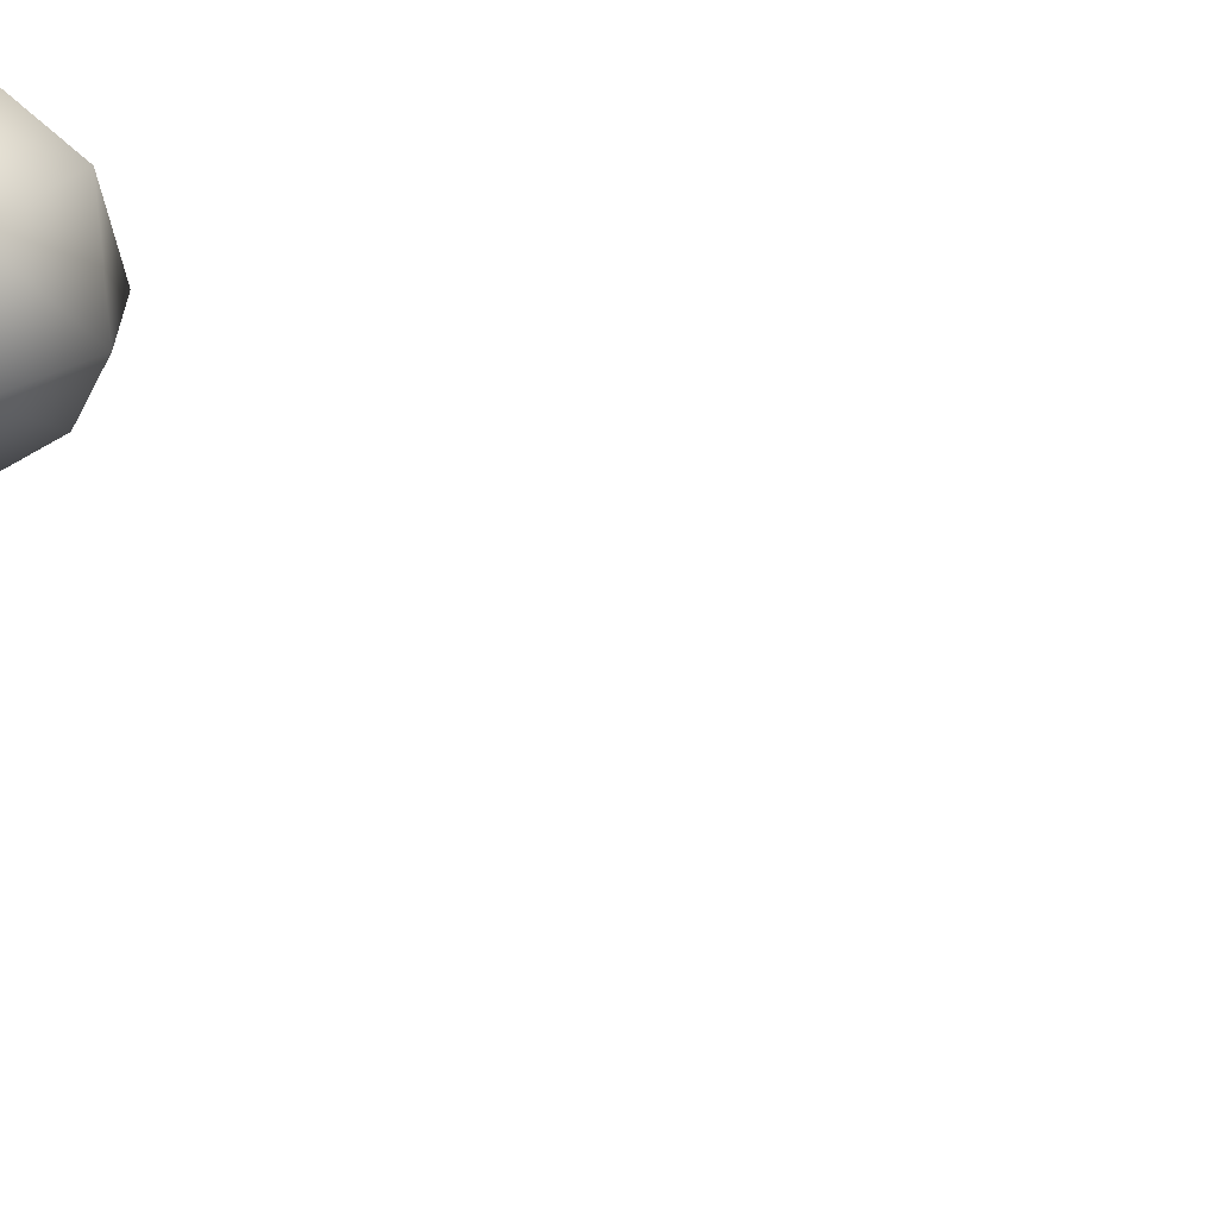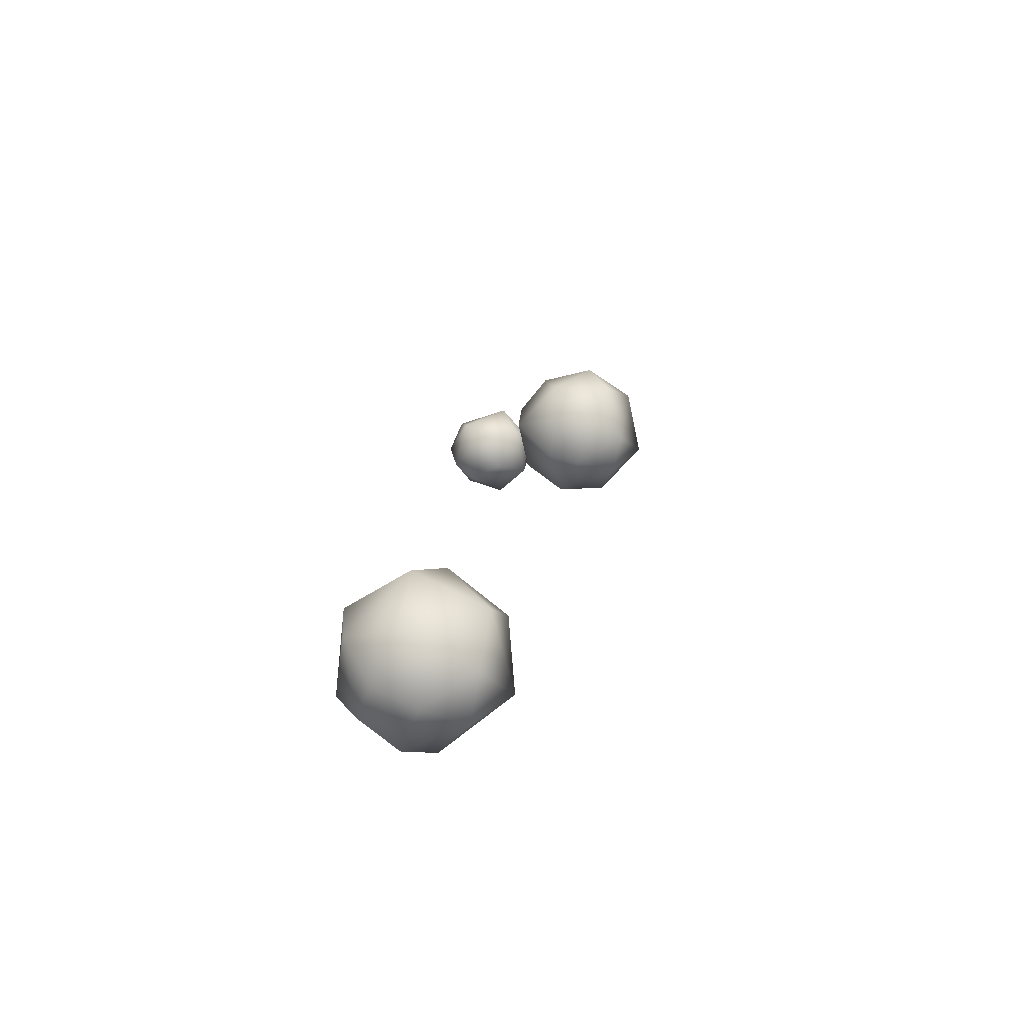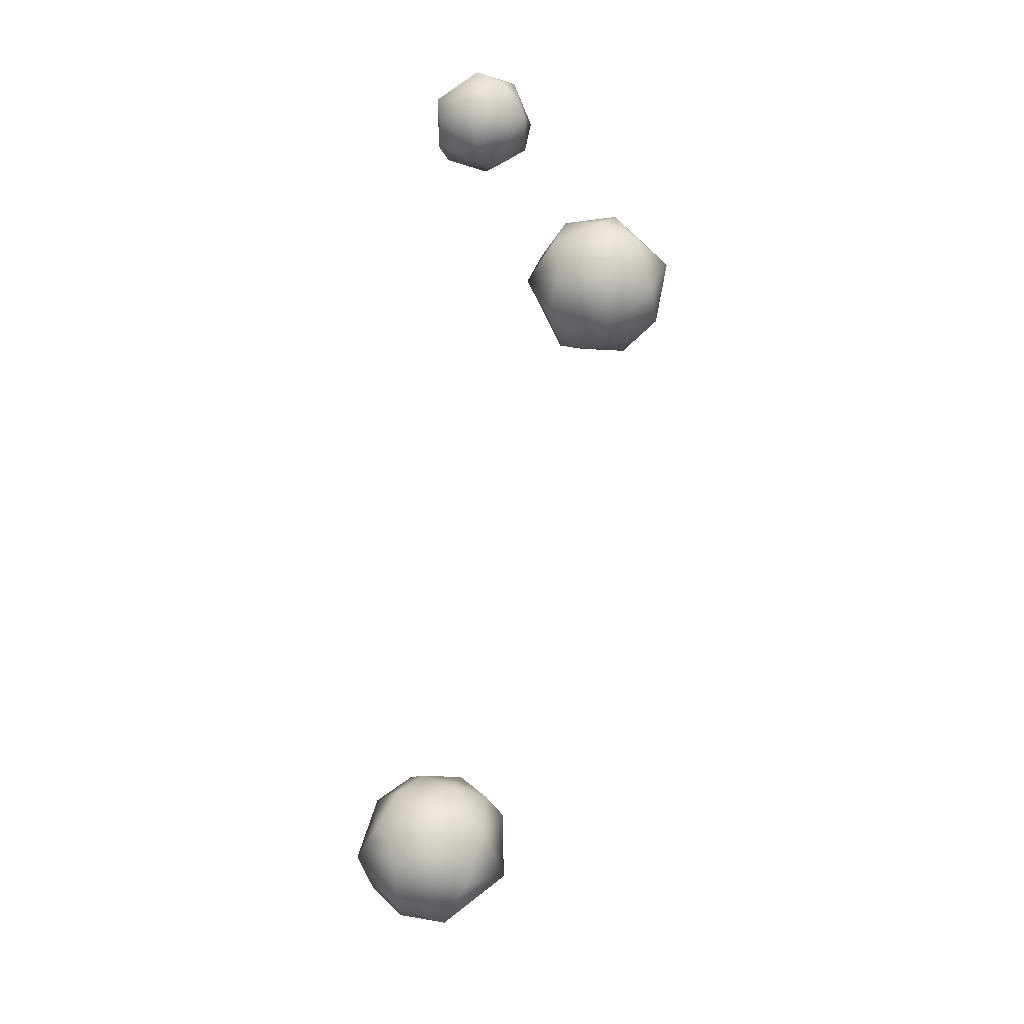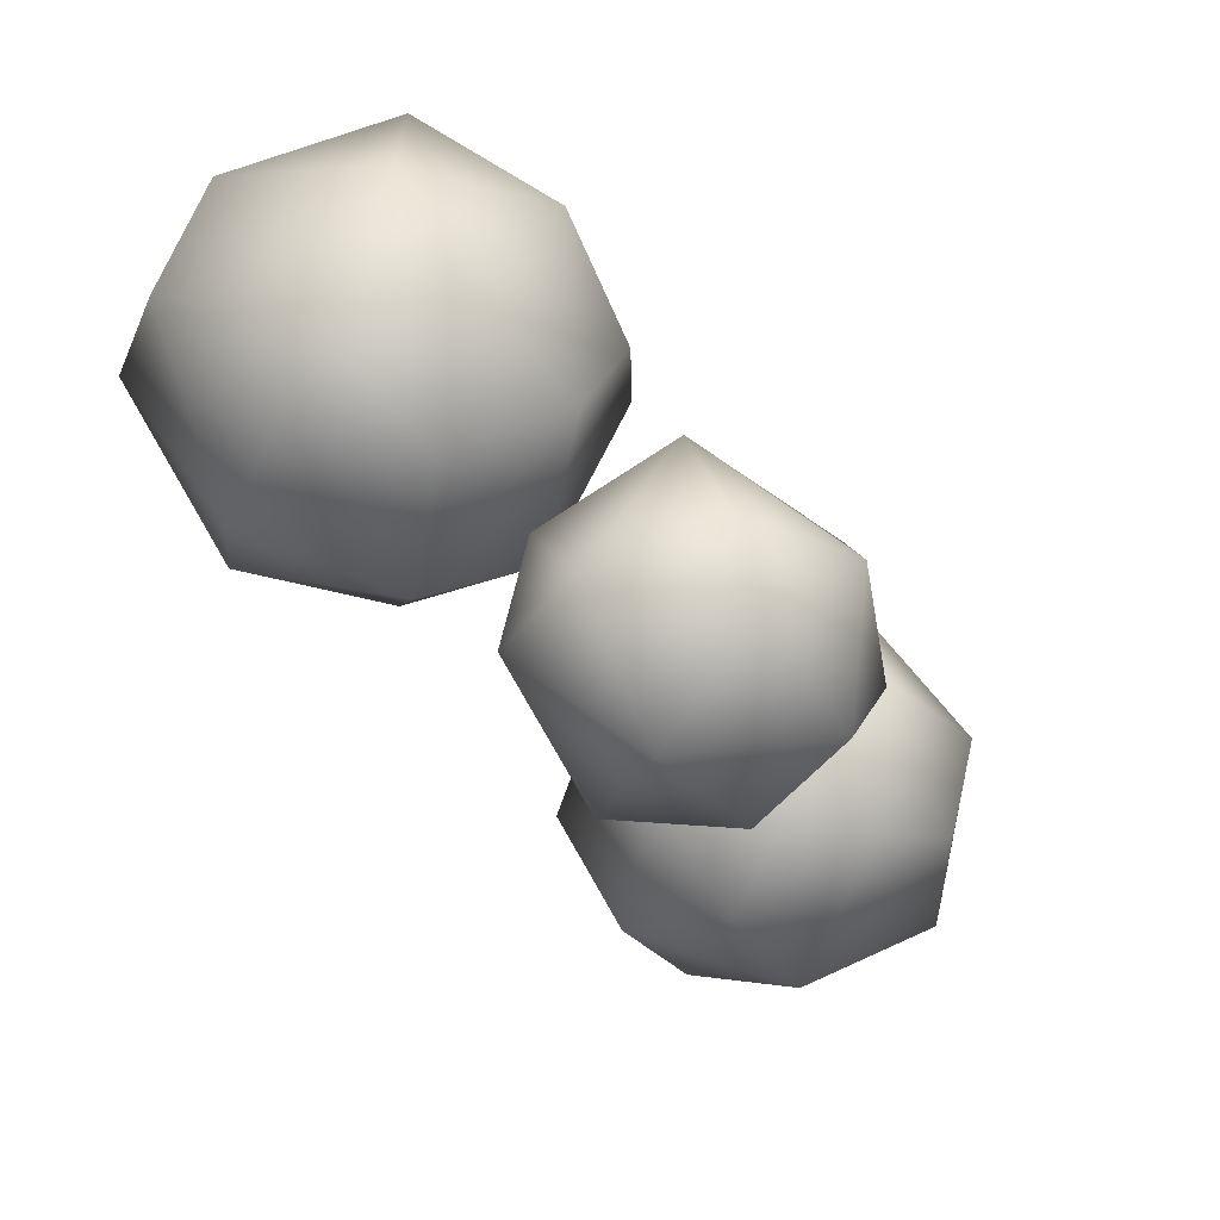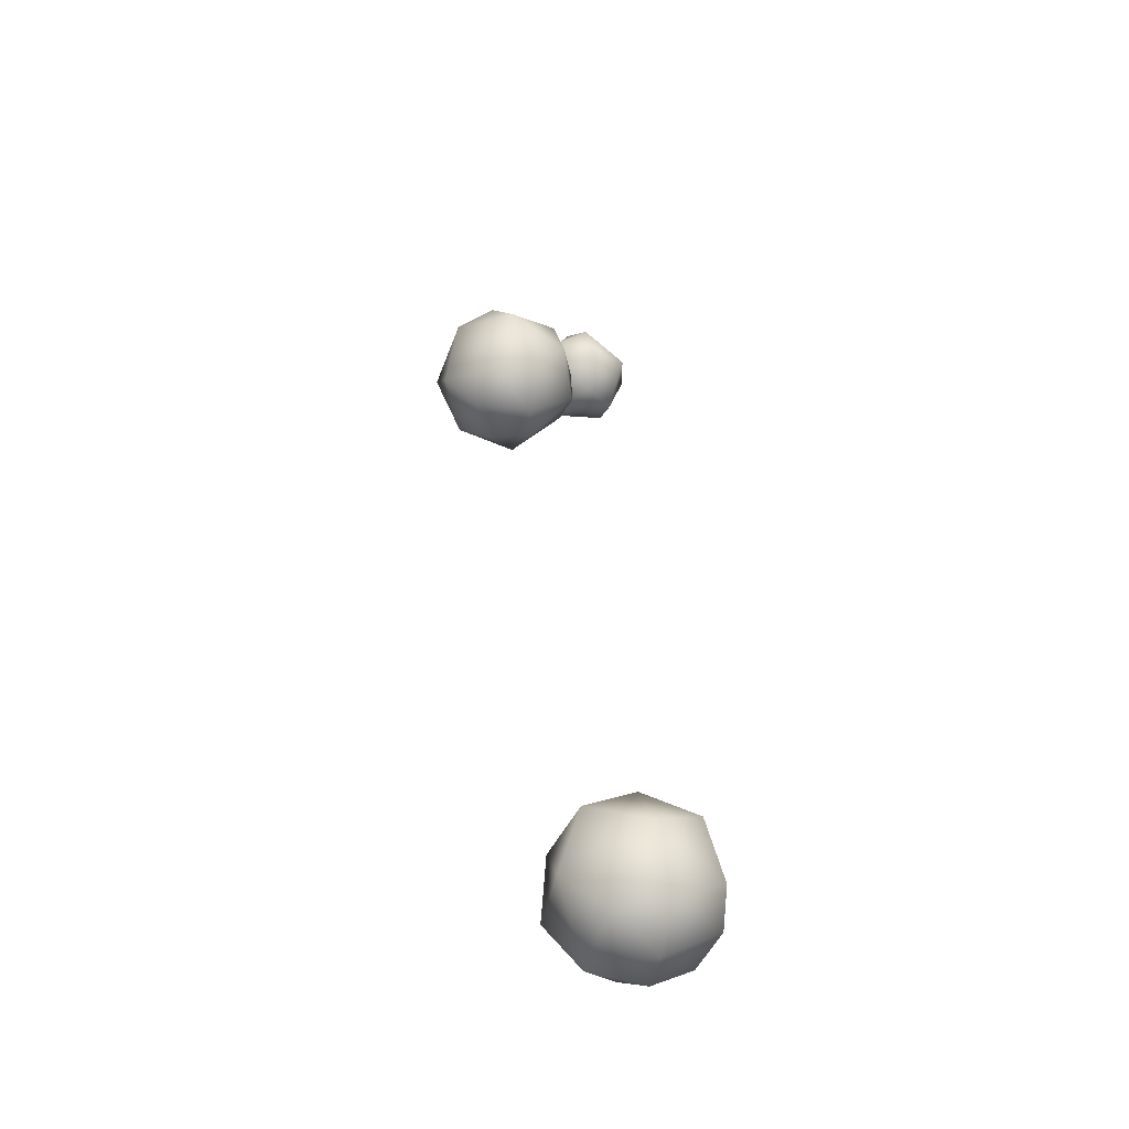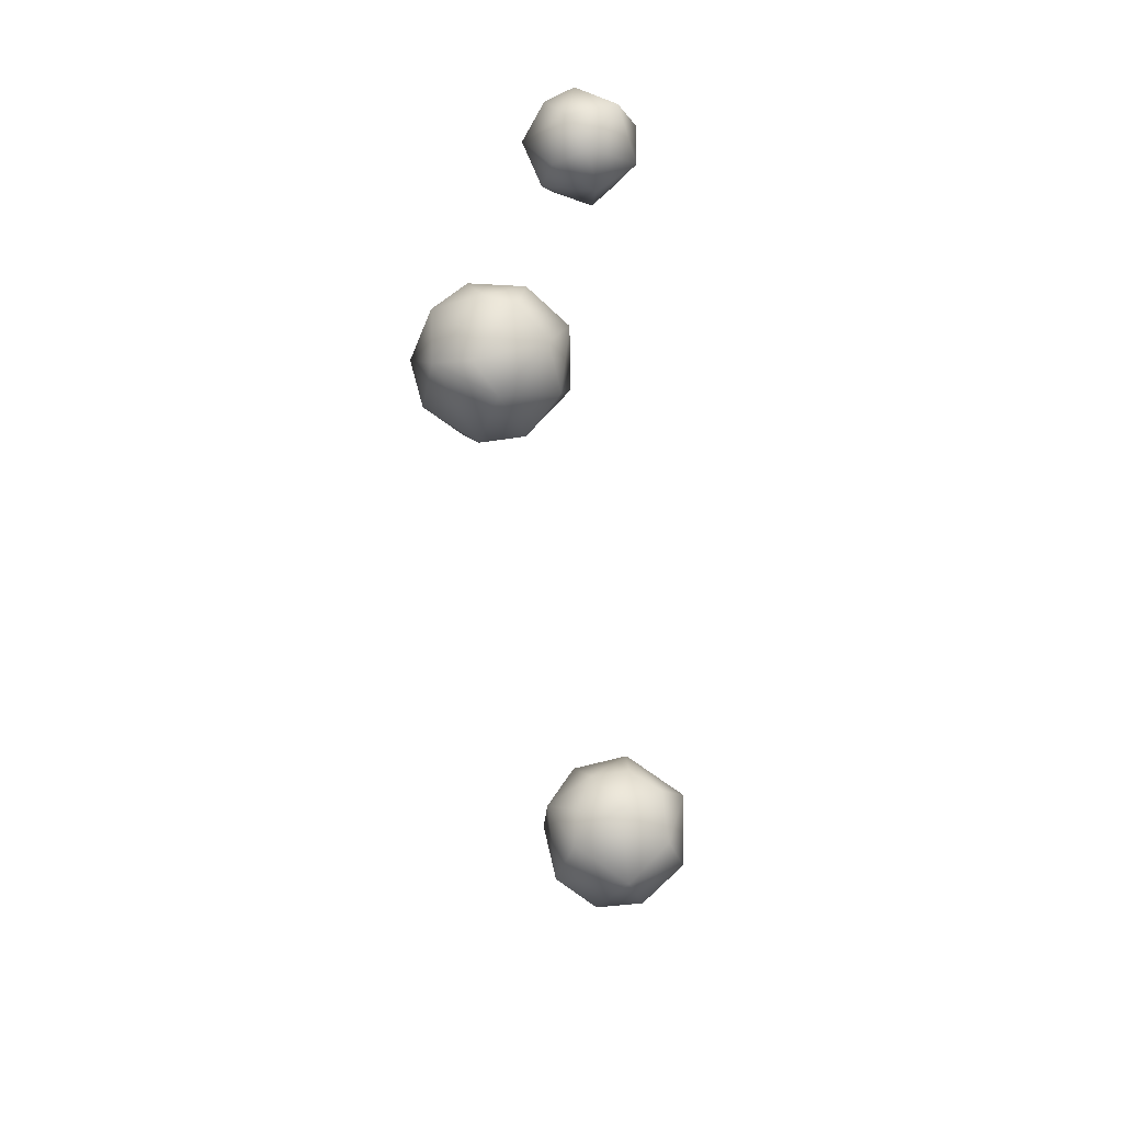
<metadata>
{"format":"obj","ext":"obj","renderer":"f3d","projection":"perspective","resolution":1024,"background":"white","views":[{"elev":-64.4,"azim":53.3,"up":"+Y"},{"elev":-76.9,"azim":164.5,"up":"+Z"},{"elev":11.5,"azim":130.4,"up":"+Z"},{"elev":-1.6,"azim":0.2,"up":"+Y"},{"elev":-54.8,"azim":-92.9,"up":"+Z"},{"elev":29.4,"azim":-92.8,"up":"+Z"}]}
</metadata>
<code>
g VoidRaidCrabFrontFootTargets.l
v -0.5902 -0.01605 0.8528
v -0.4621 0.5596 0.7421
v -0.02829 0.3328 0.9674
v 0.503 -0.158 -0.8888
v -0.04038 -0.226 -0.995
v 0.5542 -0.6448 -0.5954
v 0.006589 -0.8919 -0.5754
v -0.6234 -0.3436 -0.7549
v -0.4041 -0.9066 -0.2959
v -1.055 -0.1119 -0.06995
v 0.8275 -0.6577 -0.0638
v 0.1358 -0.9434 0.4891
v -0.7288 -0.6682 0.3507
v -0.5902 -0.01605 0.8528
v -0.7794 0.6041 0.3868
v -0.2037 -0.6053 0.8213
v 0.03203 -0.1739 1.005
v -0.02829 0.3328 0.9674
v 0.5118 -0.1813 0.9038
v 0.8757 -0.2237 0.4974
v 0.9162 0.1394 -0.4608
v 0.503 -0.158 -0.8888
v 0.5634 0.5428 0.6816
v 0.9955 0.271 0.1444
v 0.3555 0.5237 -0.852
v -0.04038 -0.226 -0.995
v 0.4035 0.9691 -0.1717
v 0.008387 0.9304 0.4683
v -0.4621 0.5596 0.7421
v -0.5555 0.2871 -0.8581
v -0.6234 -0.3436 -0.7549
v -1.055 -0.1119 -0.06995
v -0.5223 0.8393 -0.3731
v -0.7794 0.6041 0.3868
v -0.5902 -0.01605 0.8528
v -1.665 1.935 6.903
v -2.153 1.757 7.035
v -1.647 1.27 6.882
v -2.194 1.24 7.119
v -1.54 0.7166 7.366
v -1.229 1.228 6.958
v -1.665 1.935 6.903
v -1.164 1.774 6.959
v -2.152 0.8475 7.607
v -2.541 1.539 7.773
v -2.119 0.9797 8.213
v -2.399 1.804 8.127
v -1.916 1.308 8.563
v -1.464 0.7201 8.11
v -0.9969 0.8553 7.801
v -0.6826 1.468 7.449
v -1.366 1.195 8.549
v -1.803 1.676 8.627
v -0.8643 1.393 8.315
v -1.305 1.839 8.574
v -1.046 2.167 7.306
v -1.665 1.935 6.903
v -1.787 2.367 7.31
v -2.153 1.757 7.035
v -0.6875 1.629 7.927
v -0.9206 2.132 8.015
v -1.495 2.497 7.748
v -2.184 2.24 8.01
v -1.523 2.245 8.364
v -1.803 1.676 8.627
v -1.366 1.195 8.549
v -2.541 1.539 7.773
v -2.194 1.24 7.119
v -2.399 1.804 8.127
v -1.916 1.308 8.563
v -1.017 0.8868 9.811
v -1.071 0.4116 9.522
v -0.7744 0.9938 9.484
v -0.6482 0.4281 9.214
v -0.3026 0.8299 9.25
v -0.5146 1.202 9.913
v -1.017 0.8868 9.811
v -0.8661 0.7348 10.31
v -1.117 0.494 10.02
v -0.6085 0.1513 10.35
v -0.804 -0.04799 9.735
v -1.117 0.494 10.02
v -1.017 0.8868 9.811
v -0.6085 0.1513 10.35
v -0.2962 -0.07879 10.01
v -0.2873 0.1084 9.361
v 0.00705 0.2233 9.525
v 0.02374 0.2146 10.11
v 0.1464 0.3811 9.847
v 0.01283 0.8699 9.557
v 0.07481 0.7897 10.04
v 0.02374 0.2146 10.11
v -0.372 0.9452 10.32
v -0.2882 0.6112 10.45
v -0.2962 -0.07879 10.01
g VoidRaidCrabFrontFootTargets.l_0
f 3 2 1
f 6 5 4
f 7 5 6
f 7 8 5
f 8 7 9
f 8 9 10
f 11 7 6
f 9 7 12
f 12 7 11
f 10 9 13
f 13 9 12
f 10 13 14
f 15 10 14
f 16 14 13
f 13 12 16
f 17 14 16
f 14 17 18
f 16 19 17
f 16 12 19
f 18 17 19
f 19 12 20
f 12 11 20
f 6 21 11
f 21 6 22
f 19 23 18
f 19 20 23
f 20 11 24
f 11 21 24
f 23 20 24
f 21 22 25
f 22 26 25
f 27 24 21
f 23 24 27
f 25 27 21
f 23 28 18
f 23 27 28
f 28 29 18
f 25 26 30
f 30 26 31
f 30 31 32
f 33 27 25
f 33 25 30
f 32 33 30
f 28 27 33
f 34 33 32
f 34 28 33
f 28 34 29
f 34 35 29
f 38 37 36
f 37 38 39
f 39 38 40
f 40 38 41
f 41 38 42
f 43 41 42
f 40 44 39
f 45 39 44
f 45 44 46
f 46 47 45
f 48 47 46
f 46 44 49
f 49 44 40
f 48 46 49
f 40 41 50
f 49 40 50
f 51 41 43
f 50 41 51
f 48 49 52
f 52 53 48
f 54 49 50
f 52 49 54
f 54 50 51
f 52 54 55
f 51 43 56
f 56 43 57
f 56 57 58
f 58 57 59
f 54 51 60
f 60 61 54
f 60 51 61
f 61 51 56
f 54 61 55
f 62 56 58
f 61 56 62
f 63 58 59
f 62 58 63
f 61 62 64
f 61 64 55
f 64 62 63
f 65 55 64
f 64 63 65
f 66 55 65
f 63 59 67
f 67 59 68
f 69 63 67
f 65 63 69
f 65 69 70
f 73 72 71
f 72 73 74
f 75 74 73
f 75 73 76
f 73 77 76
f 78 76 77
f 77 79 78
f 80 78 79
f 81 72 74
f 81 82 72
f 72 82 83
f 84 82 81
f 85 84 81
f 81 74 86
f 86 85 81
f 86 74 75
f 87 85 86
f 86 75 87
f 85 87 88
f 88 87 89
f 75 90 87
f 87 90 89
f 90 75 76
f 89 90 91
f 90 76 91
f 89 91 92
f 91 76 93
f 93 76 78
f 94 91 93
f 94 93 78
f 92 91 94
f 94 78 80
f 94 80 92
f 95 92 80

</code>
